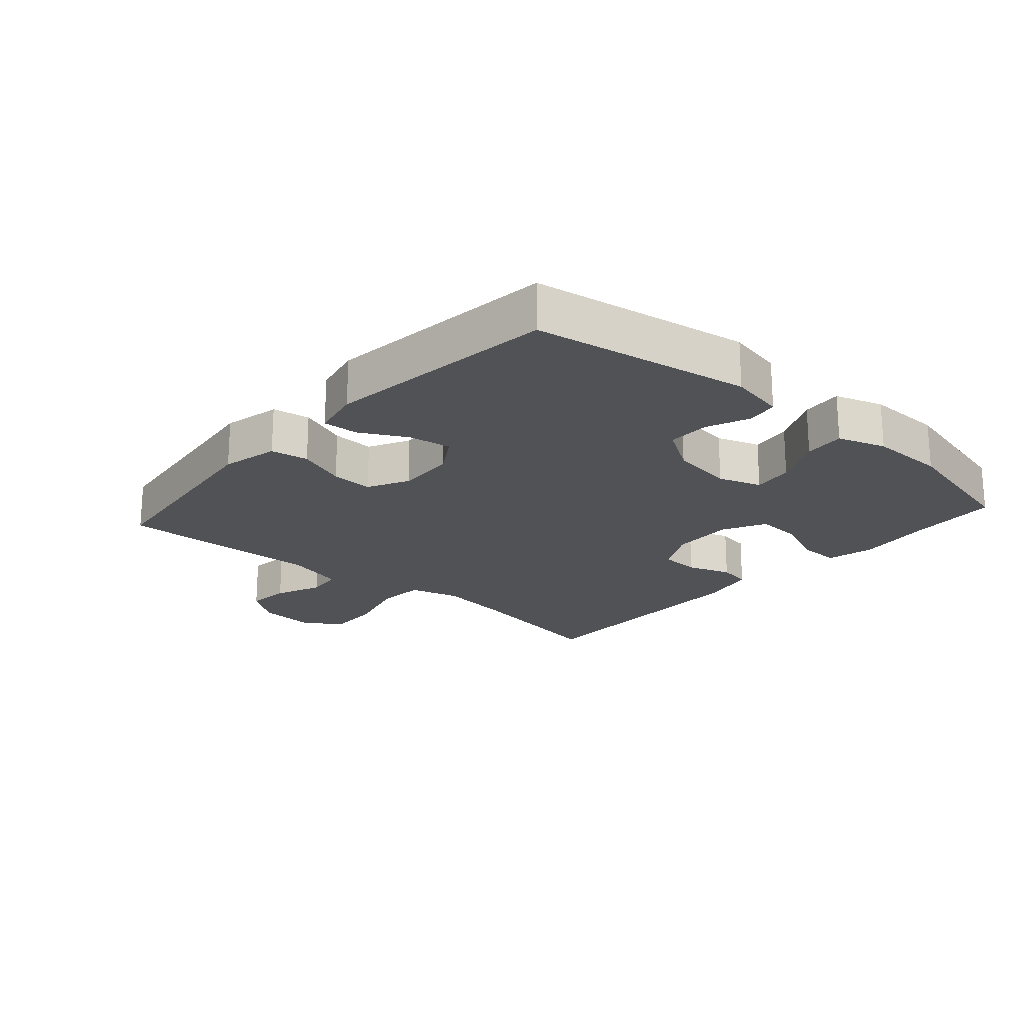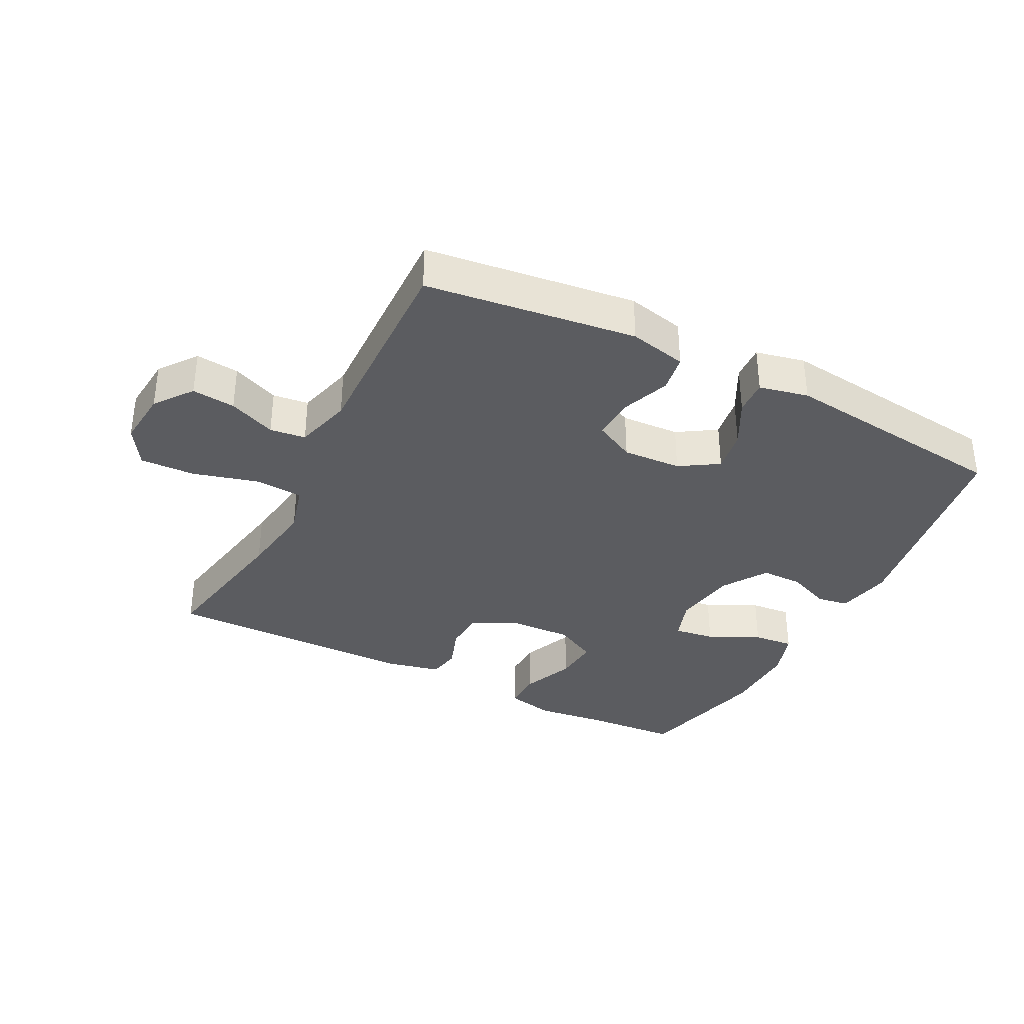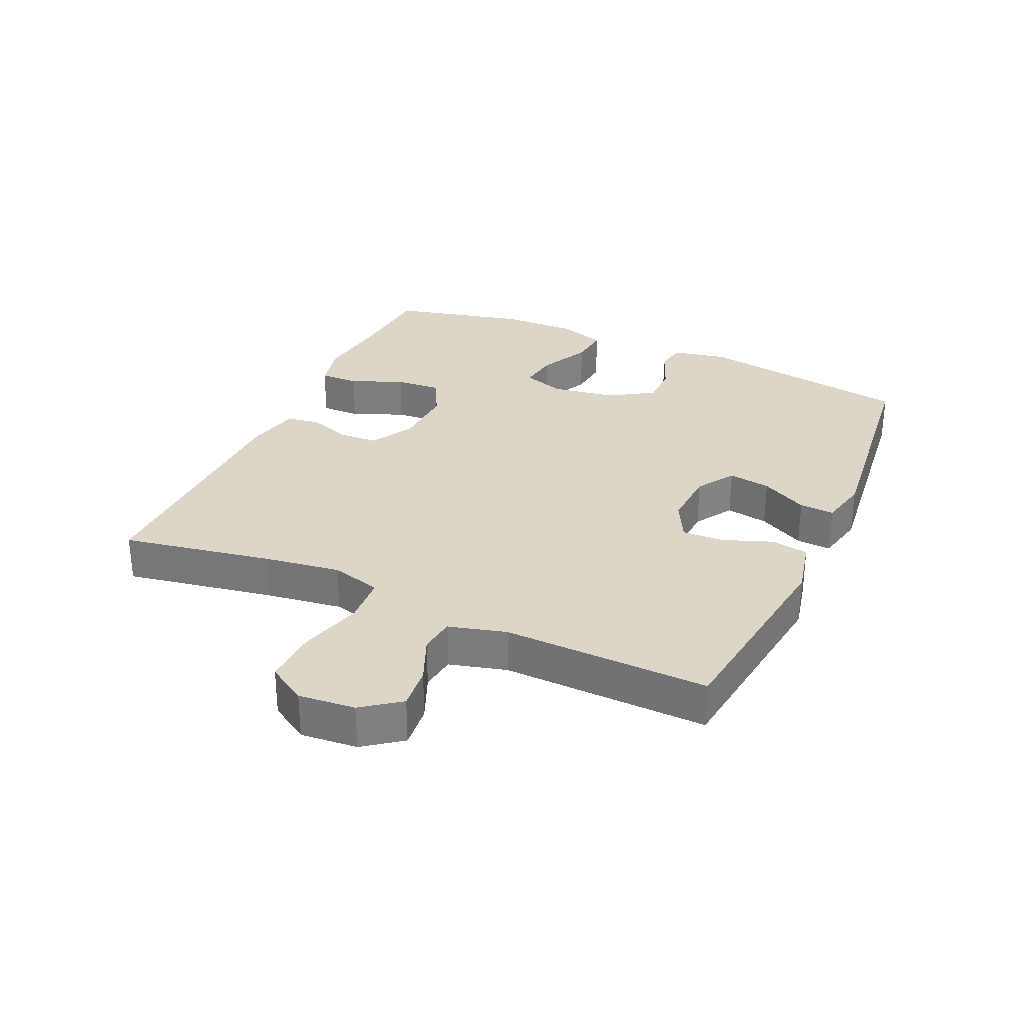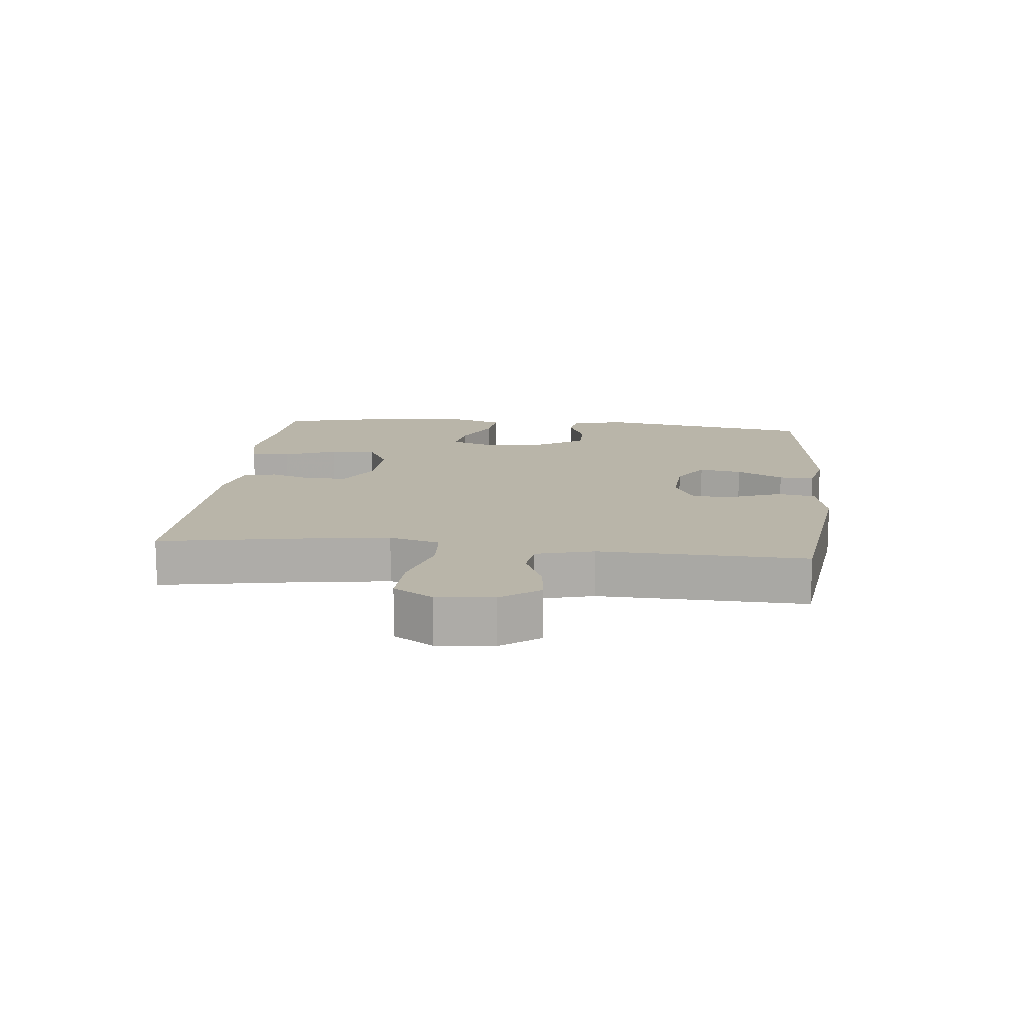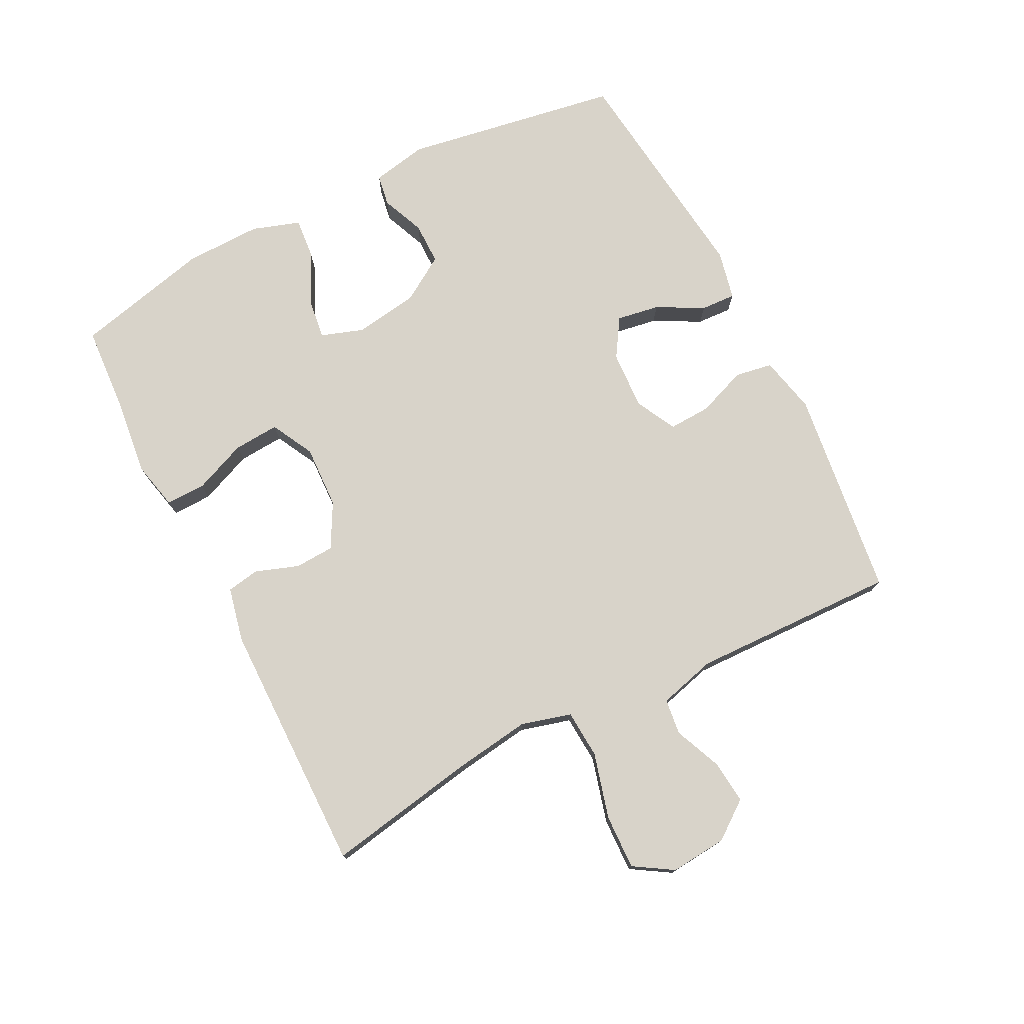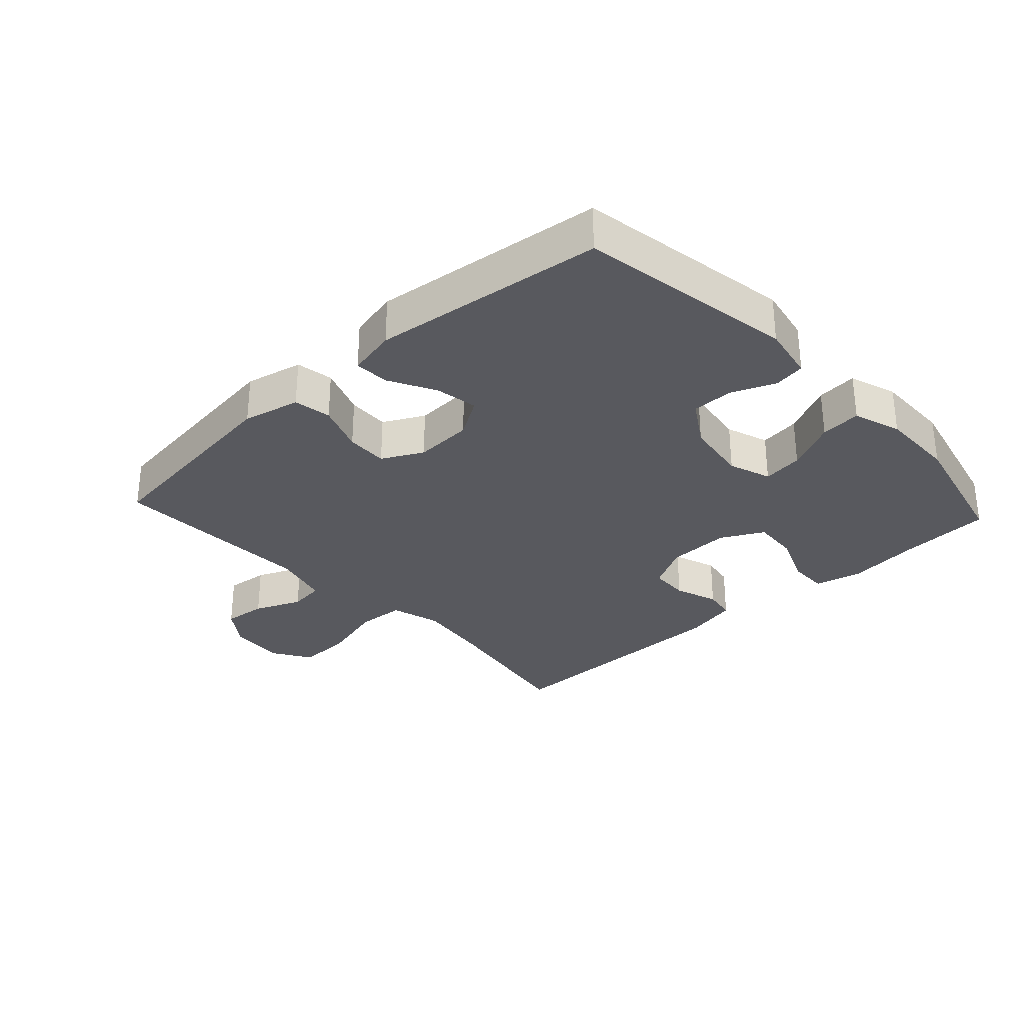
<metadata>
{"format":"obj","ext":"obj","renderer":"f3d","projection":"perspective","resolution":1024,"background":"white","views":[{"elev":-20.7,"azim":48.5,"up":"+Y"},{"elev":-35.1,"azim":-27.2,"up":"+Y"},{"elev":30.2,"azim":-65.7,"up":"+Y"},{"elev":13.4,"azim":-83.9,"up":"+Y"},{"elev":75.8,"azim":-117.0,"up":"+Y"},{"elev":-30.3,"azim":42.7,"up":"+Y"}]}
</metadata>
<code>
v 0.5 0.07 0.5
v 0.557 0.07 0.16
v 0.54 0.07 0.073
v 0.491 0.07 0.065
v 0.423 0.07 0.093
v 0.357 0.07 0.093
v 0.312 0.07 0.022
v 0.297 0.07 -0.078
v 0.32 0.07 -0.145
v 0.384 0.07 -0.136
v 0.464 0.07 -0.097
v 0.528 0.07 -0.091
v 0.553 0.07 -0.166
v 0.551 0.07 -0.286
v 0.5 0.07 -0.5
v 0.36 0.07 -0.509
v 0.242 0.07 -0.523
v 0.167 0.07 -0.506
v 0.168 0.07 -0.444
v 0.202 0.07 -0.361
v 0.207 0.07 -0.289
v 0.14 0.07 -0.254
v 0.041 0.07 -0.258
v -0.029 0.07 -0.296
v -0.032 0.07 -0.358
v -0.008 0.07 -0.426
v -0.017 0.07 -0.477
v -0.102 0.07 -0.496
v -0.5 0.07 -0.5
v -0.458 0.07 -0.265
v -0.441 0.07 -0.144
v -0.463 0.07 -0.065
v -0.539 0.07 -0.06
v -0.641 0.07 -0.088
v -0.727 0.07 -0.091
v -0.765 0.07 -0.03
v -0.757 0.07 0.059
v -0.713 0.07 0.118
v -0.645 0.07 0.111
v -0.571 0.07 0.08
v -0.515 0.07 0.087
v -0.491 0.07 0.177
v -0.5 0.07 0.5
v -0.171 0.07 0.542
v -0.081 0.07 0.522
v -0.071 0.07 0.463
v -0.1 0.07 0.386
v -0.103 0.07 0.32
v -0.039 0.07 0.287
v 0.053 0.07 0.292
v 0.113 0.07 0.33
v 0.102 0.07 0.397
v 0.063 0.07 0.47
v 0.06 0.07 0.525
v 0.137 0.07 0.542
v 0.5 0 0.5
v 0.557 0 0.16
v 0.54 0 0.073
v 0.491 0 0.065
v 0.423 0 0.093
v 0.357 0 0.093
v 0.312 0 0.022
v 0.297 0 -0.078
v 0.32 0 -0.145
v 0.384 0 -0.136
v 0.464 0 -0.097
v 0.528 0 -0.091
v 0.553 0 -0.166
v 0.551 0 -0.286
v 0.5 0 -0.5
v 0.36 0 -0.509
v 0.242 0 -0.523
v 0.167 0 -0.506
v 0.168 0 -0.444
v 0.202 0 -0.361
v 0.207 0 -0.289
v 0.14 0 -0.254
v 0.041 0 -0.258
v -0.029 0 -0.296
v -0.032 0 -0.358
v -0.008 0 -0.426
v -0.017 0 -0.477
v -0.102 0 -0.496
v -0.5 0 -0.5
v -0.458 0 -0.265
v -0.441 0 -0.144
v -0.463 0 -0.065
v -0.539 0 -0.06
v -0.641 0 -0.088
v -0.727 0 -0.091
v -0.765 0 -0.03
v -0.757 0 0.059
v -0.713 0 0.118
v -0.645 0 0.111
v -0.571 0 0.08
v -0.515 0 0.087
v -0.491 0 0.177
v -0.5 0 0.5
v -0.171 0 0.542
v -0.081 0 0.522
v -0.071 0 0.463
v -0.1 0 0.386
v -0.103 0 0.32
v -0.039 0 0.287
v 0.053 0 0.292
v 0.113 0 0.33
v 0.102 0 0.397
v 0.063 0 0.47
v 0.06 0 0.525
v 0.137 0 0.542
f 52 53 54 55
f 51 52 55 1
f 50 51 1 2
f 49 50 2 3
f 44 45 46 47
f 42 43 44 47
f 41 42 47 48
f 37 38 39 40
f 35 36 37 40
f 33 34 35 40
f 32 33 40 41
f 27 28 29 30
f 25 26 27 30
f 24 25 30 31
f 23 24 31 32
f 17 18 19 20
f 16 17 20 21
f 15 16 21
f 14 15 21
f 13 14 21 22
f 10 11 12 13
f 9 10 13 22
f 49 3 4 5
f 49 5 6
f 32 41 48 49
f 32 49 6 7
f 23 32 7 8
f 8 9 22 23
f 110 109 108 107
f 56 110 107 106
f 57 56 106 105
f 58 57 105 104
f 102 101 100 99
f 102 99 98 97
f 103 102 97 96
f 95 94 93 92
f 95 92 91 90
f 95 90 89 88
f 96 95 88 87
f 85 84 83 82
f 85 82 81 80
f 86 85 80 79
f 87 86 79 78
f 75 74 73 72
f 76 75 72 71
f 76 71 70
f 76 70 69
f 77 76 69 68
f 68 67 66 65
f 77 68 65 64
f 60 59 58 104
f 61 60 104
f 104 103 96 87
f 62 61 104 87
f 63 62 87 78
f 78 77 64 63
f 1 56 57 2
f 2 57 58 3
f 3 58 59 4
f 4 59 60 5
f 5 60 61 6
f 6 61 62 7
f 7 62 63 8
f 8 63 64 9
f 9 64 65 10
f 10 65 66 11
f 11 66 67 12
f 12 67 68 13
f 13 68 69 14
f 14 69 70 15
f 15 70 71 16
f 16 71 72 17
f 17 72 73 18
f 18 73 74 19
f 19 74 75 20
f 20 75 76 21
f 21 76 77 22
f 22 77 78 23
f 23 78 79 24
f 24 79 80 25
f 25 80 81 26
f 26 81 82 27
f 27 82 83 28
f 28 83 84 29
f 29 84 85 30
f 30 85 86 31
f 31 86 87 32
f 32 87 88 33
f 33 88 89 34
f 34 89 90 35
f 35 90 91 36
f 36 91 92 37
f 37 92 93 38
f 38 93 94 39
f 39 94 95 40
f 40 95 96 41
f 41 96 97 42
f 42 97 98 43
f 43 98 99 44
f 44 99 100 45
f 45 100 101 46
f 46 101 102 47
f 47 102 103 48
f 48 103 104 49
f 49 104 105 50
f 50 105 106 51
f 51 106 107 52
f 52 107 108 53
f 53 108 109 54
f 54 109 110 55
f 55 110 56 1

</code>
